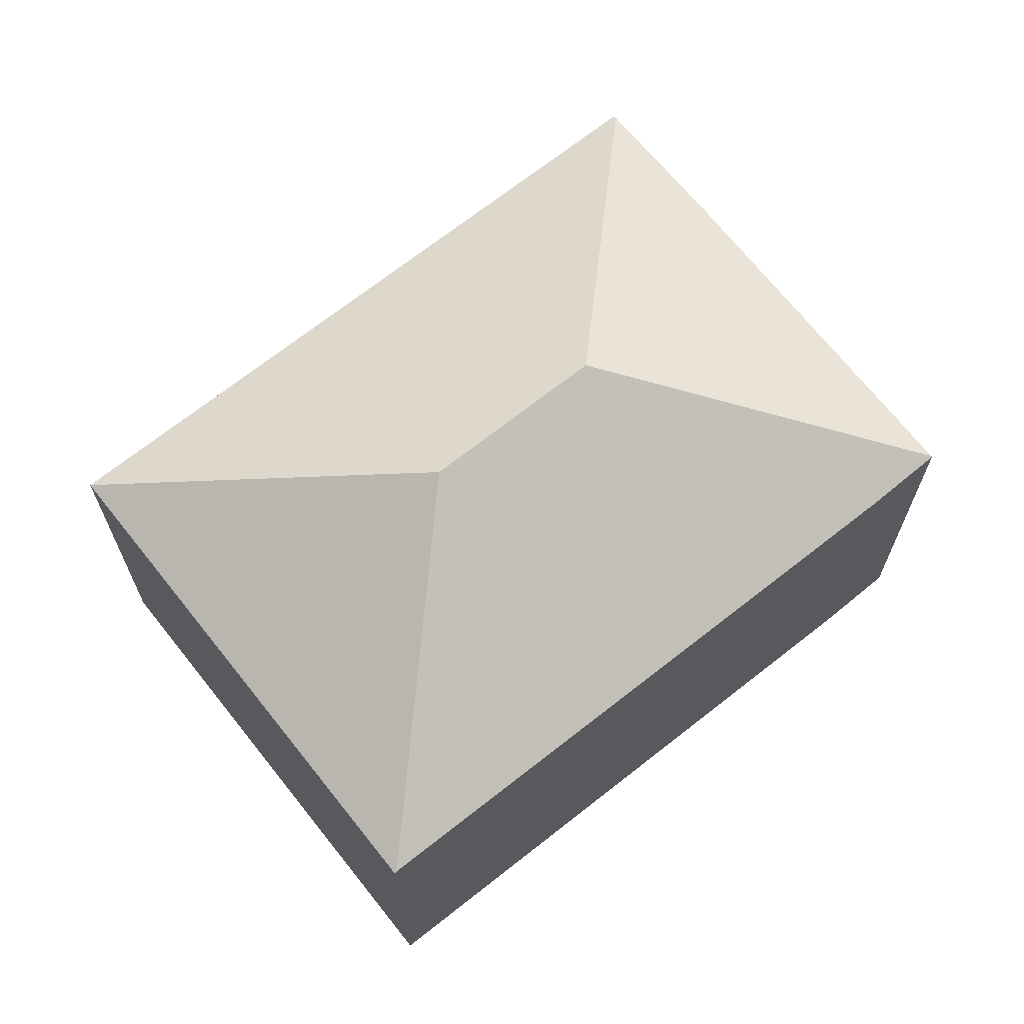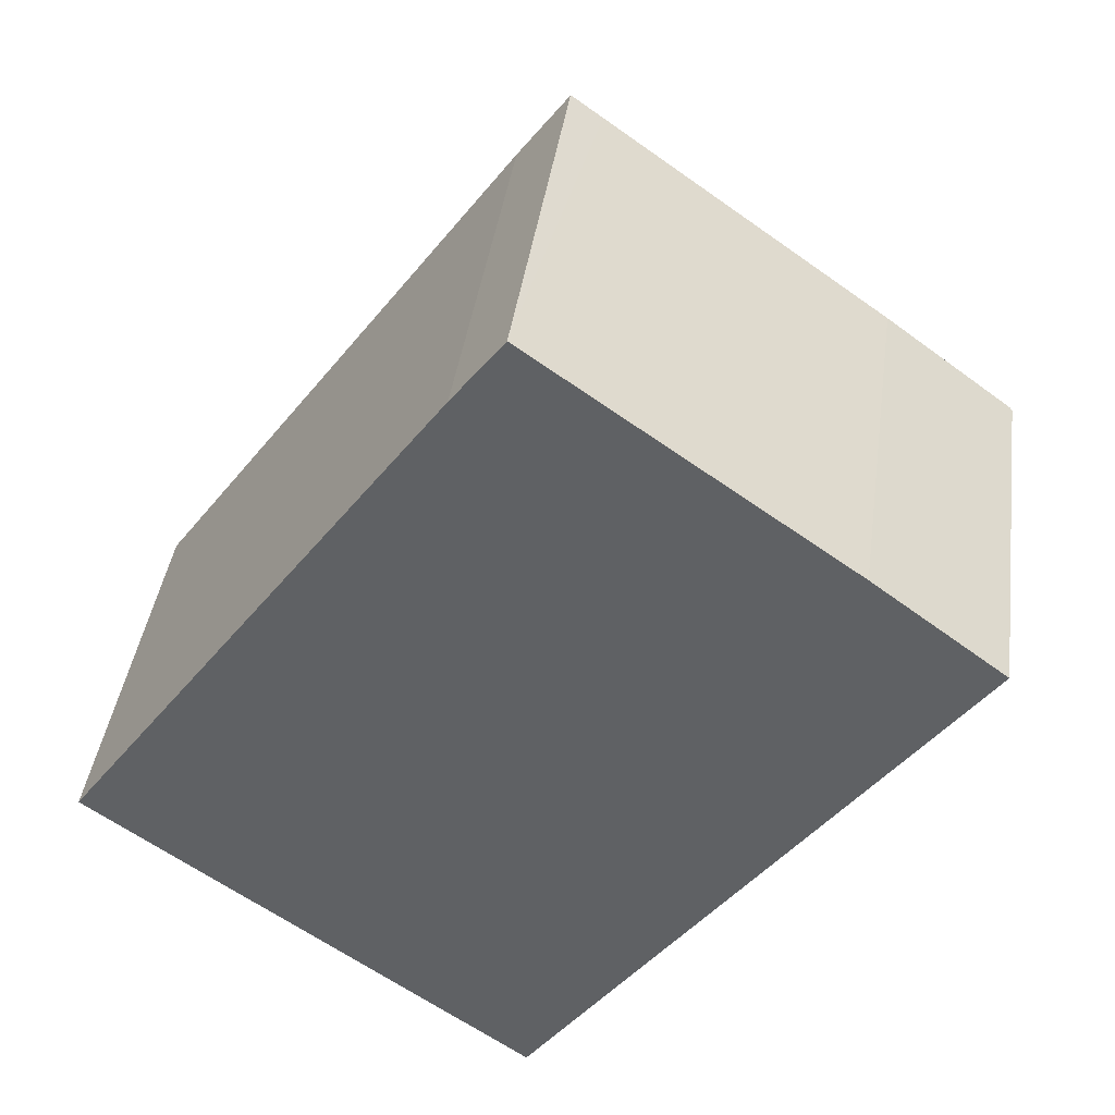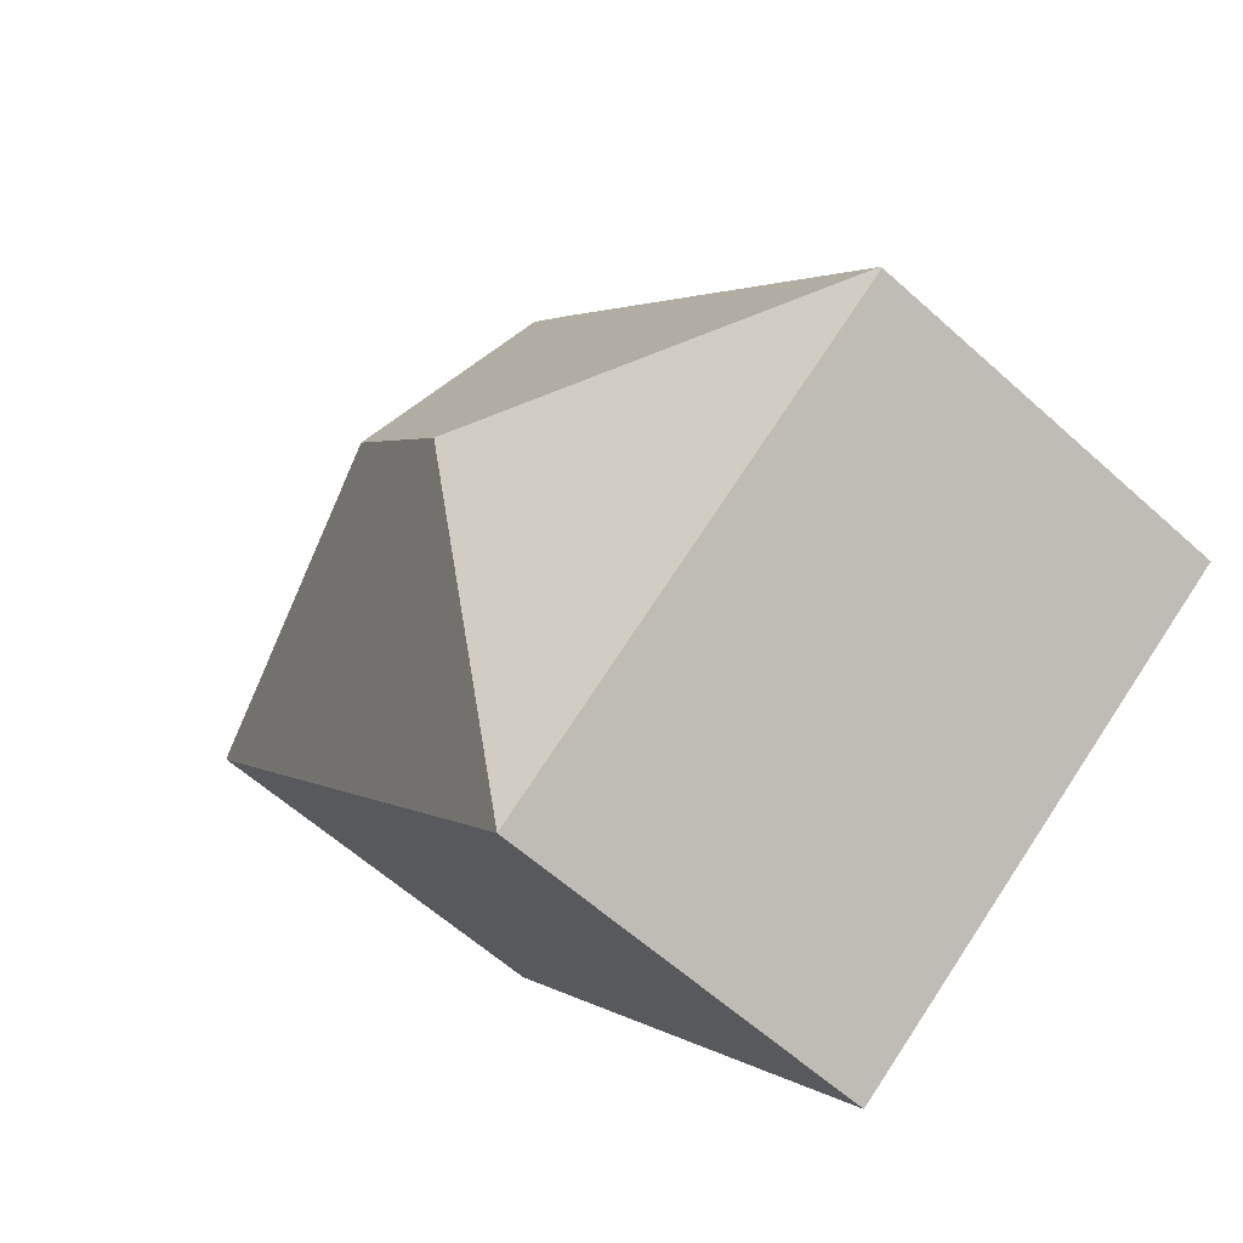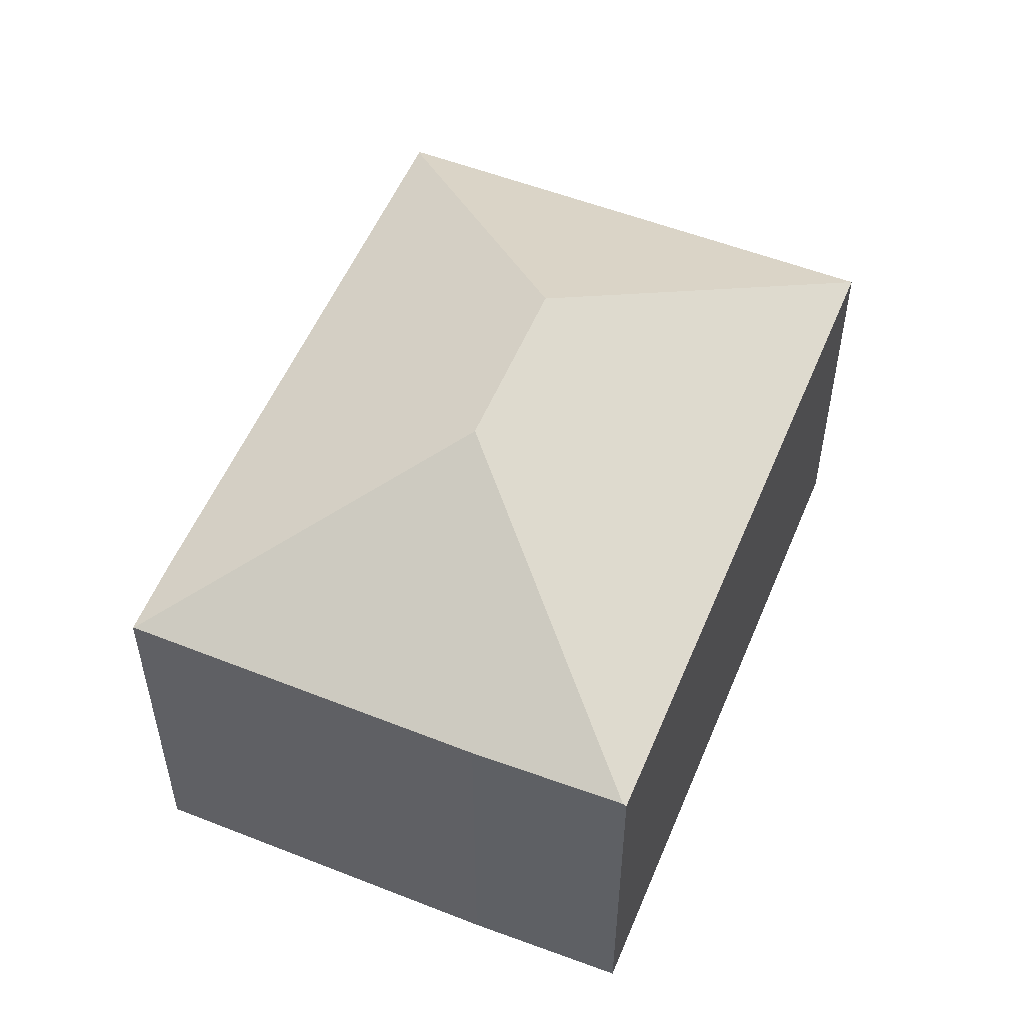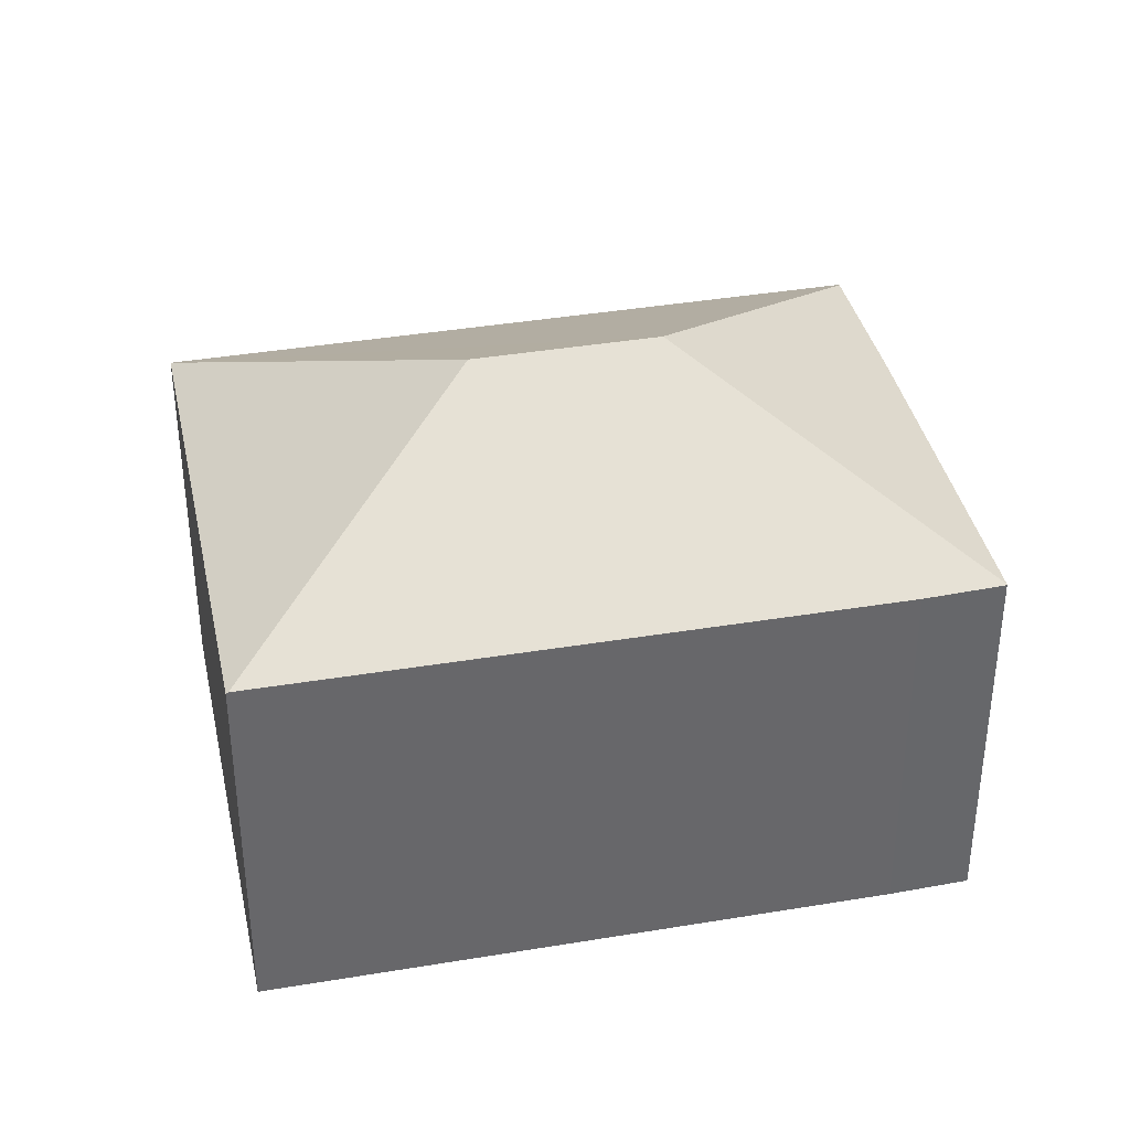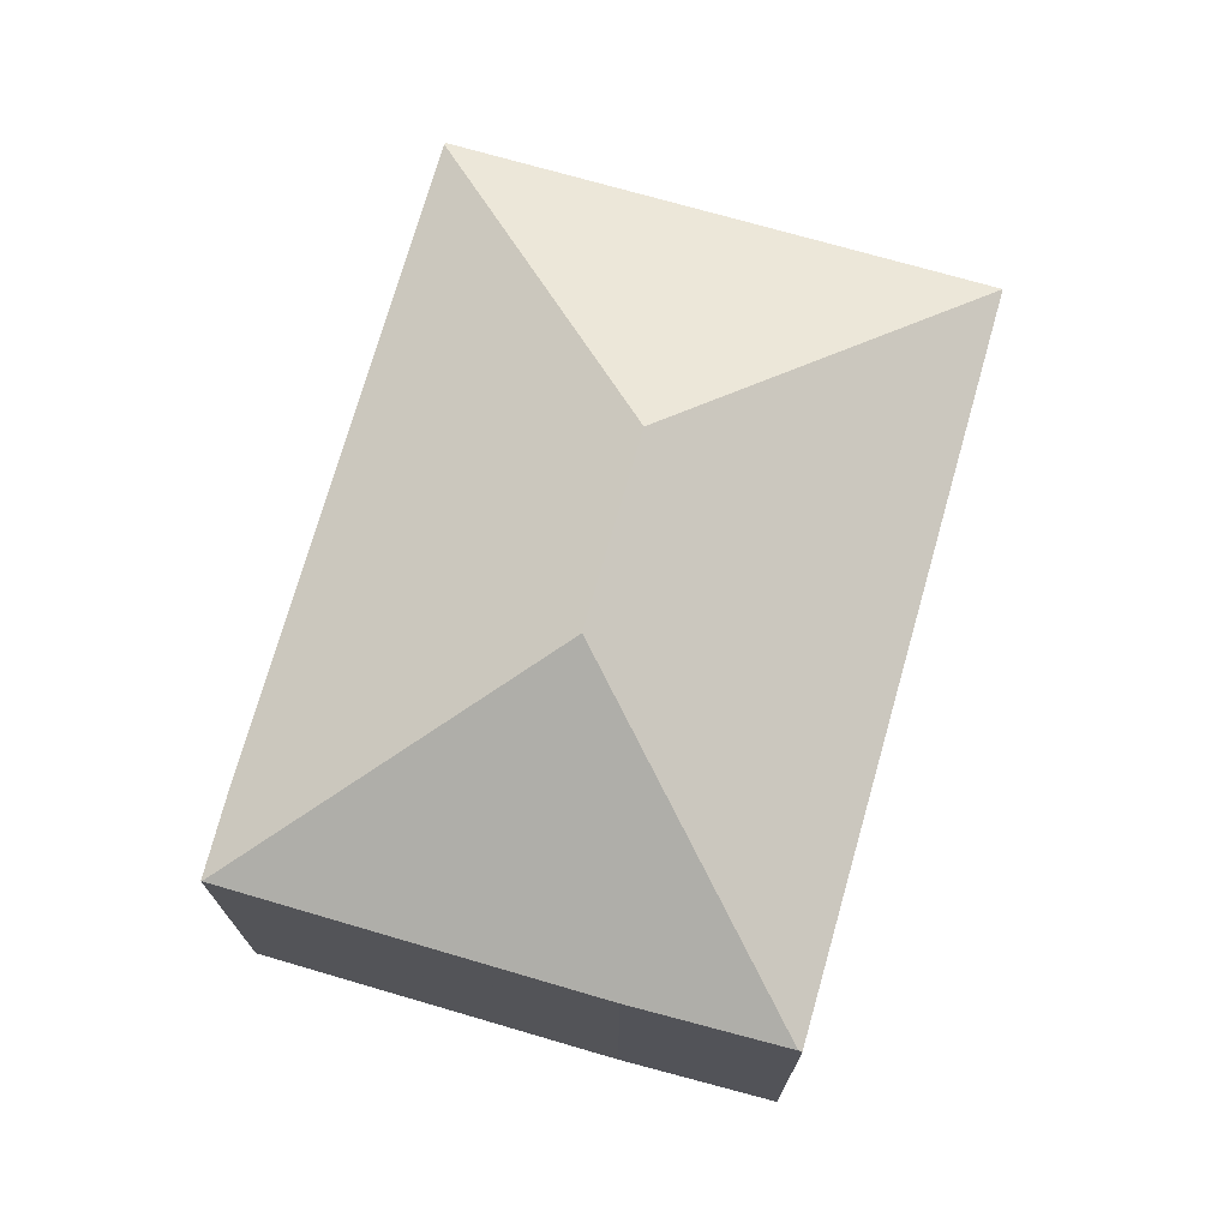
<metadata>
{"format":"obj","ext":"obj","renderer":"f3d","projection":"perspective","resolution":1024,"background":"white","views":[{"elev":68.8,"azim":-92.6,"up":"+Y"},{"elev":40.5,"azim":7.8,"up":"+Z"},{"elev":-59.9,"azim":-132.8,"up":"+Z"},{"elev":54.4,"azim":58.3,"up":"+Y"},{"elev":38.2,"azim":-66.2,"up":"+Y"},{"elev":73.9,"azim":51.8,"up":"+Y"}]}
</metadata>
<code>
v  10.23 11.09 4.539
v  8.961 8.13 12.39
v  8.979 8.142 12.38
v  7.903 8.11 10.99
v  0.03 8.13 0.041
v  7.89 11.09 1.299
v  9.598 8.139 11.94
v  15.41 8.11 7.787
v  18.06 8.141 5.792
v  9.144 8.115 -6.601
v  18.12 8.102 5.747
v  0 8.103 4.962e-16
v  8.961 -7.586e-16 12.39
v  8.979 -7.578e-16 12.38
v  15.41 -4.768e-16 7.787
v  9.598 -7.308e-16 11.94
v  18.12 -3.519e-16 5.747
v  18.06 -3.547e-16 5.792
v  9.144 4.042e-16 -6.601
v  0 0 0
v  7.903 -6.73e-16 10.99
v  0.03 -2.511e-18 0.041
g defaultobject
f 1 2 3
f 1 4 2
f 4 1 5
f 5 1 6
f 7 1 3
f 1 7 8
f 1 8 9
f 10 9 11
f 9 10 1
f 1 10 6
f 5 10 12
f 10 5 6
f 2 7 3
f 7 2 13
f 7 13 8
f 8 13 14
f 8 14 15
f 15 14 16
f 15 9 8
f 9 15 11
f 11 15 17
f 17 15 18
f 11 19 10
f 19 11 17
f 19 12 10
f 12 19 20
f 4 13 2
f 13 4 21
f 12 4 5
f 4 12 20
f 4 20 21
f 21 20 22
f 17 20 19
f 20 17 22
f 22 17 21
f 21 17 18
f 21 18 15
f 21 15 14
f 21 14 13
f 14 15 16

</code>
